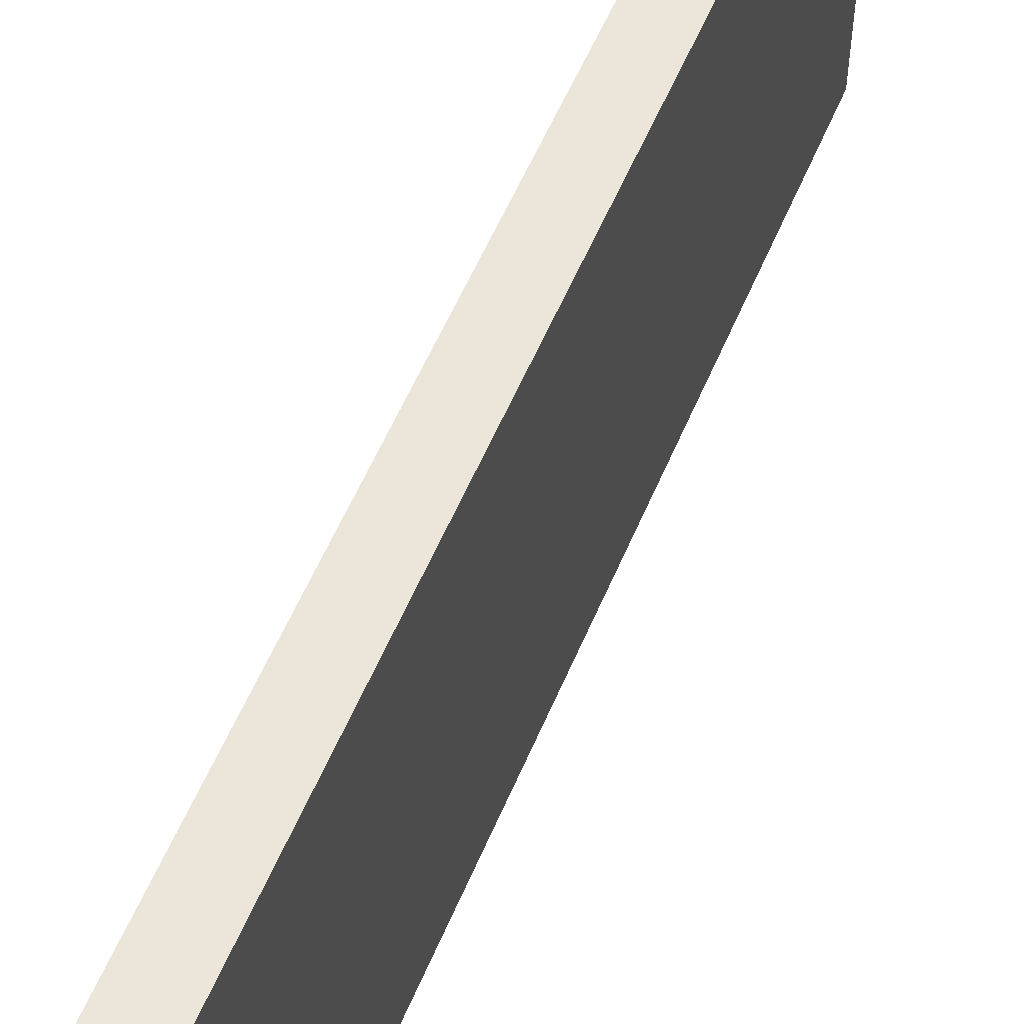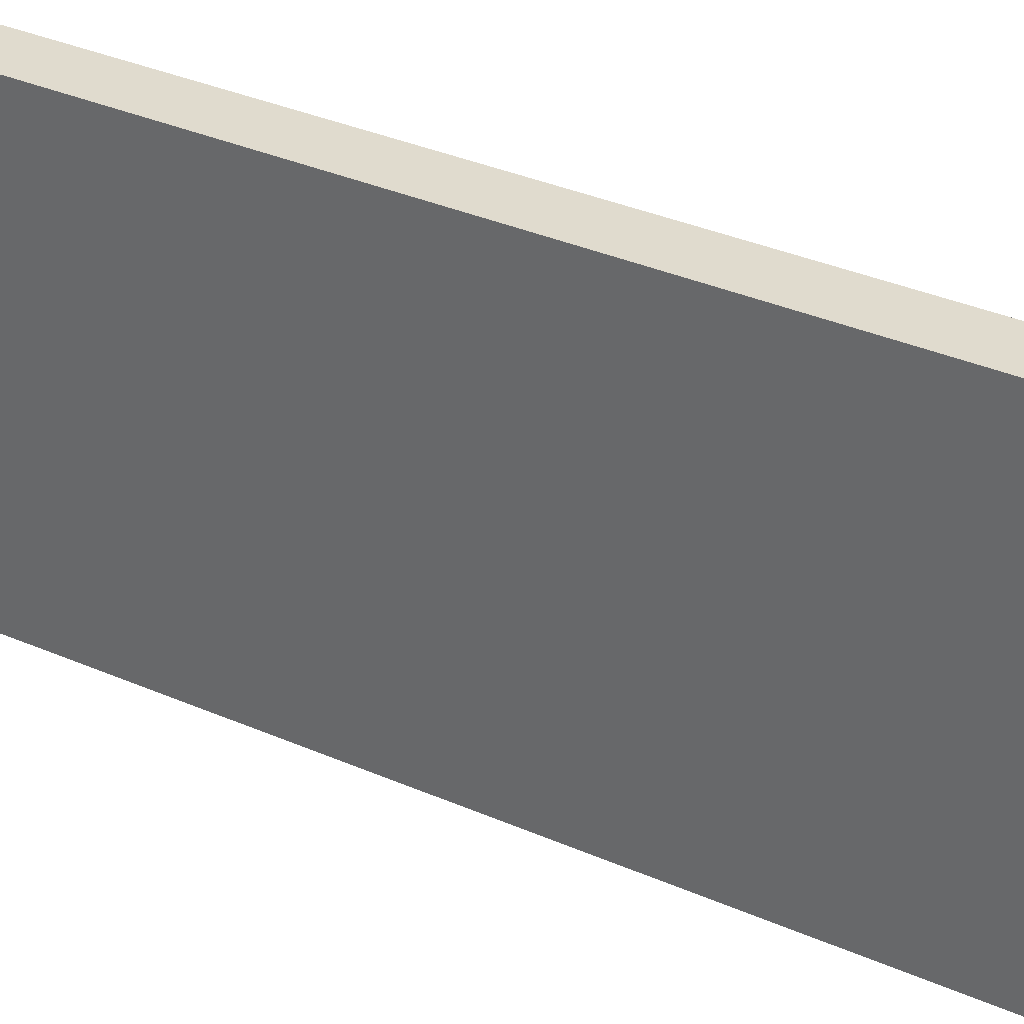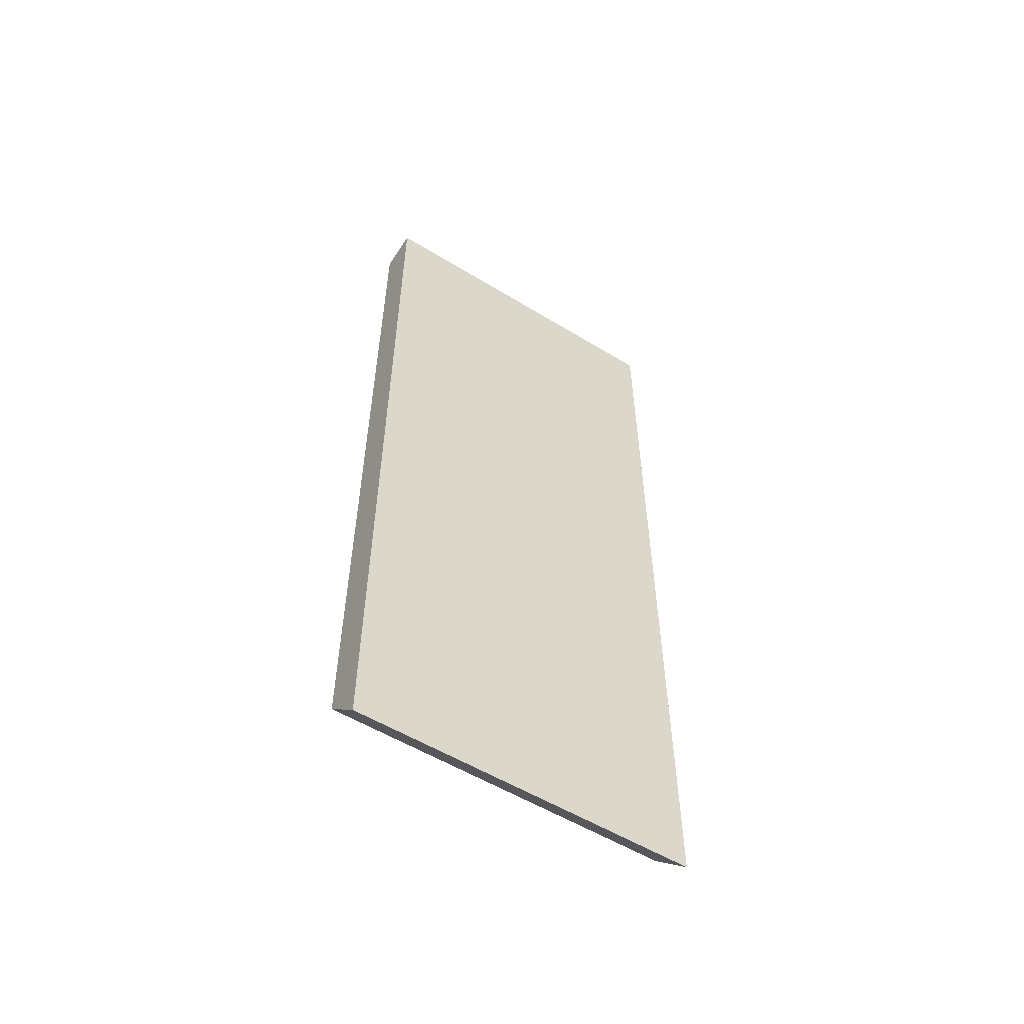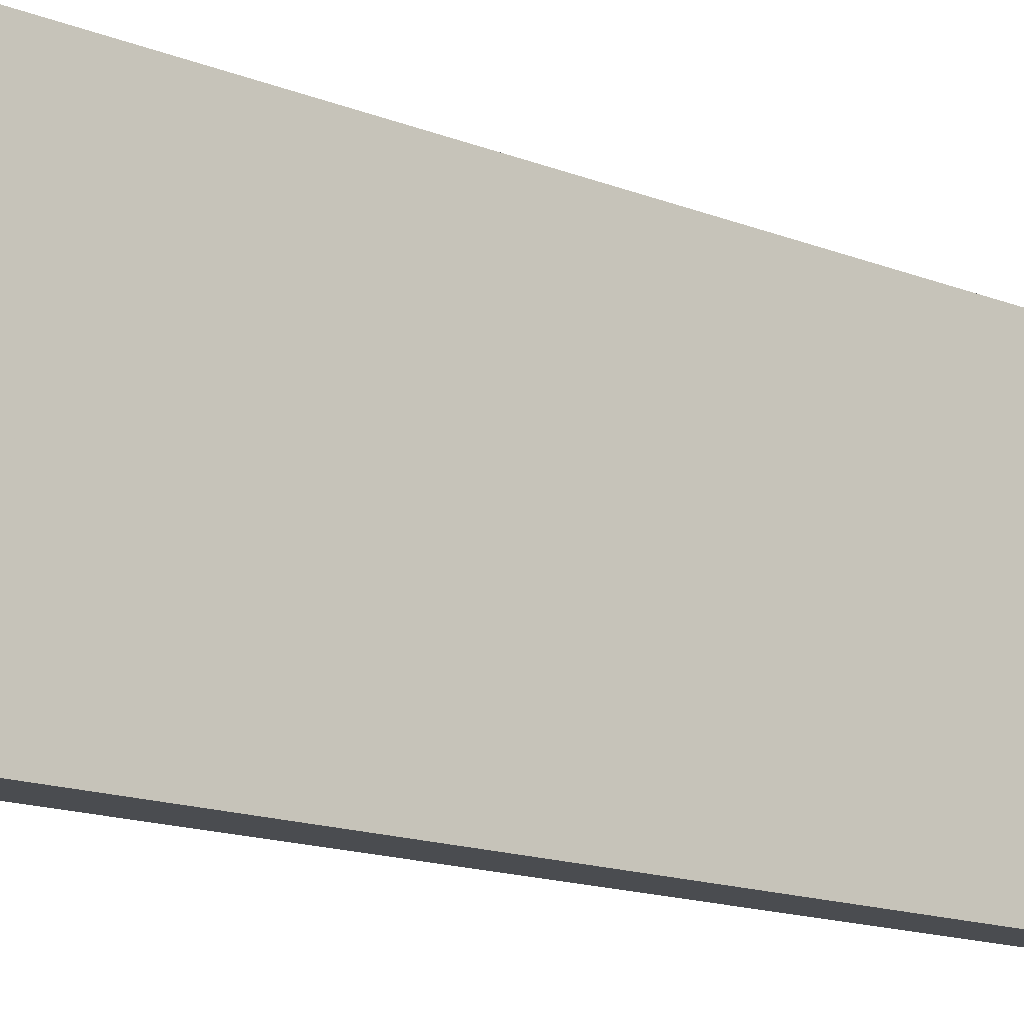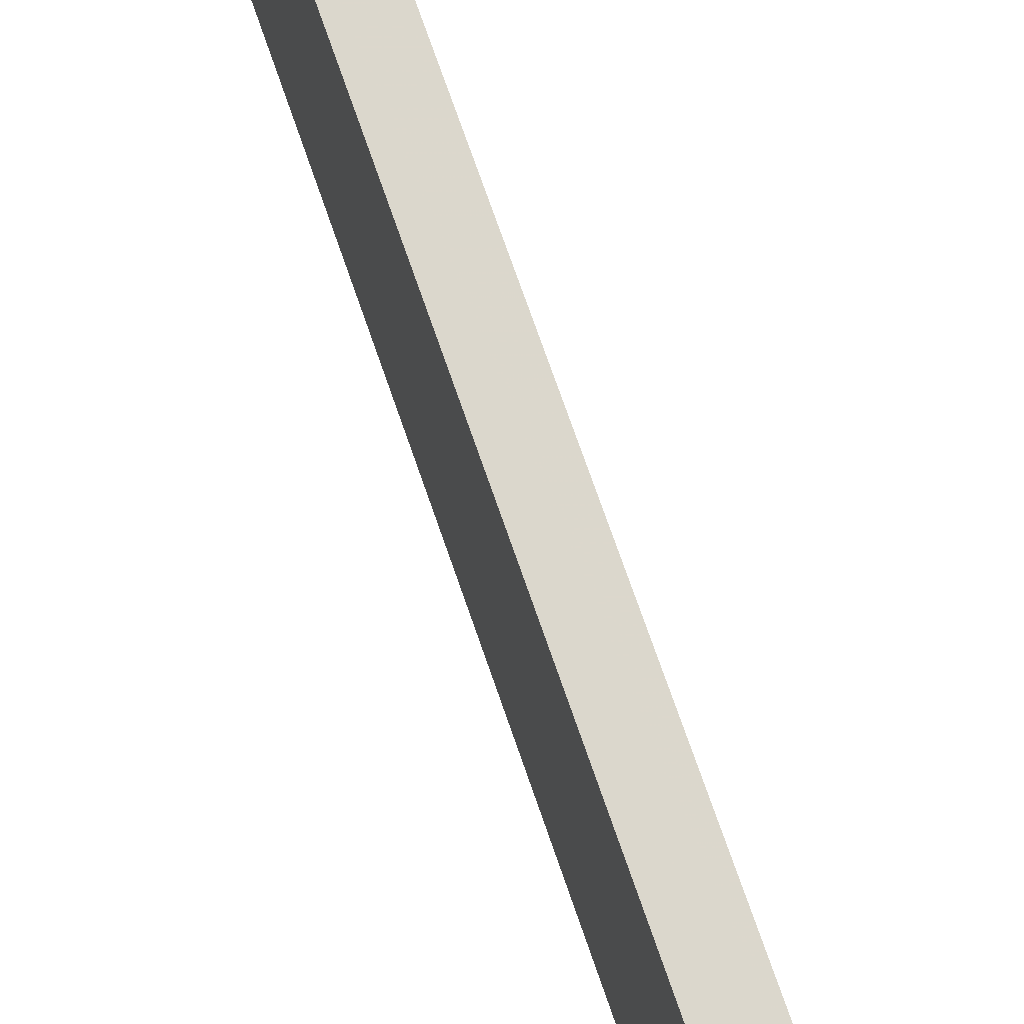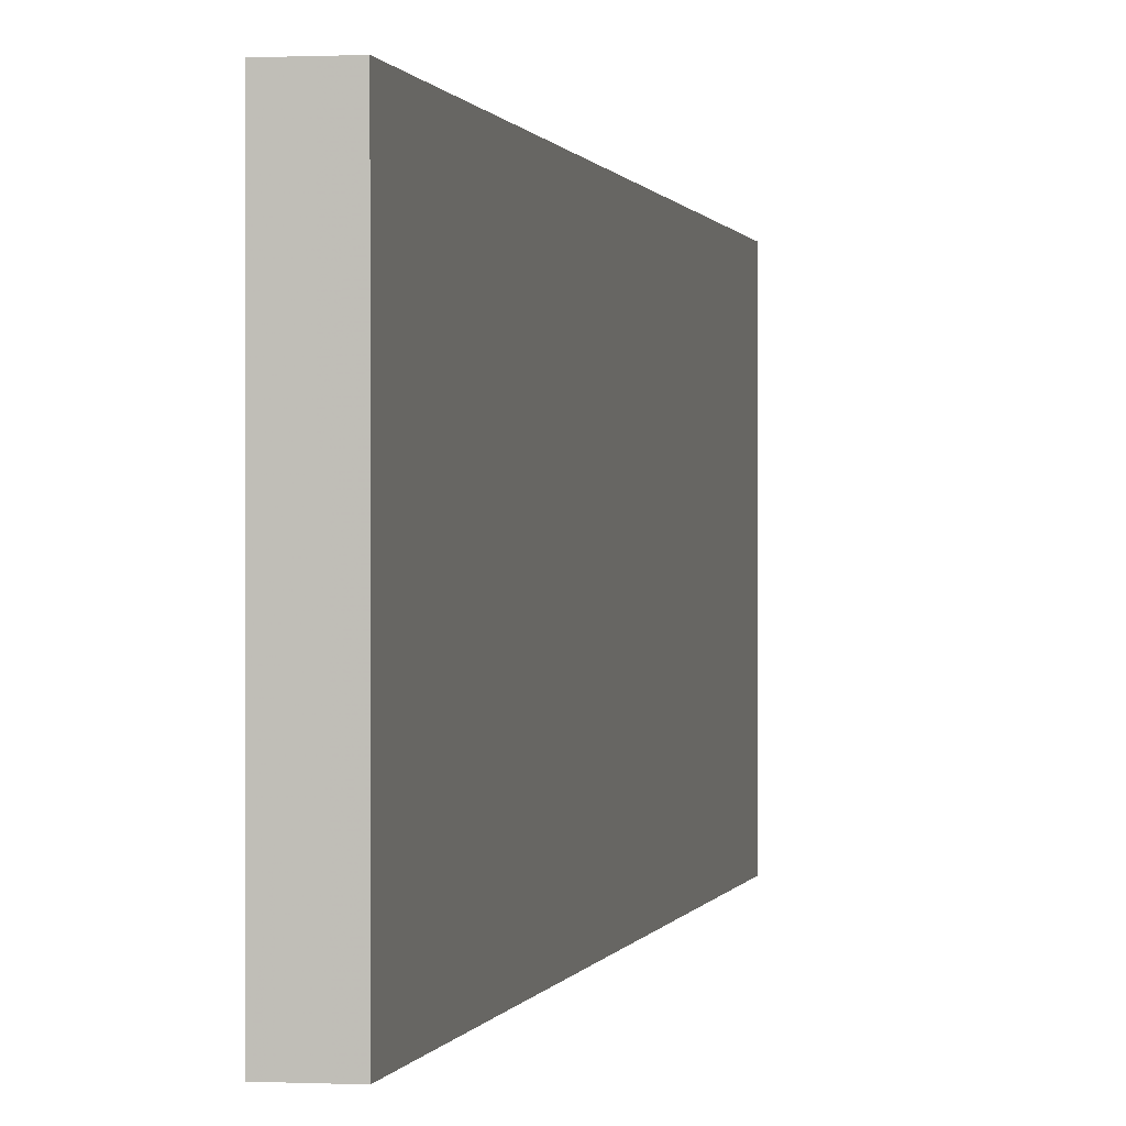
<metadata>
{"format":"obj","ext":"obj","renderer":"f3d","projection":"perspective","resolution":1024,"background":"white","views":[{"elev":56.2,"azim":22.5,"up":"+Z"},{"elev":33.6,"azim":121.1,"up":"+Z"},{"elev":-55.4,"azim":-122.7,"up":"+Y"},{"elev":-15.0,"azim":49.6,"up":"+Z"},{"elev":73.1,"azim":160.9,"up":"+Z"},{"elev":0.3,"azim":-169.1,"up":"+Z"}]}
</metadata>
<code>
o 9638
v 2249 1886 22.52
v 2249 1885 22.44
v 2249 1885 22.52
v 2249 1885 22.52
v 2249 1885 22.44
v 2249 1886 22.44
v 2249 1885 22.44
v 2249 1886 22.44
v 2249 1886 22.44
v 2249 1885 22.44
v 2249 1885 22.44
v 2249 1885 22.52
v 2249 1886 22.52
v 2249 1886 22.52
v 2249 1885 22.52
f 1 2 3
f 4 2 5
f 6 4 7
f 6 2 8
f 1 9 8
f 10 9 11
f 10 12 3
f 1 12 13
f 10 14 8
f 6 14 13
f 15 14 3
f 15 9 13

</code>
